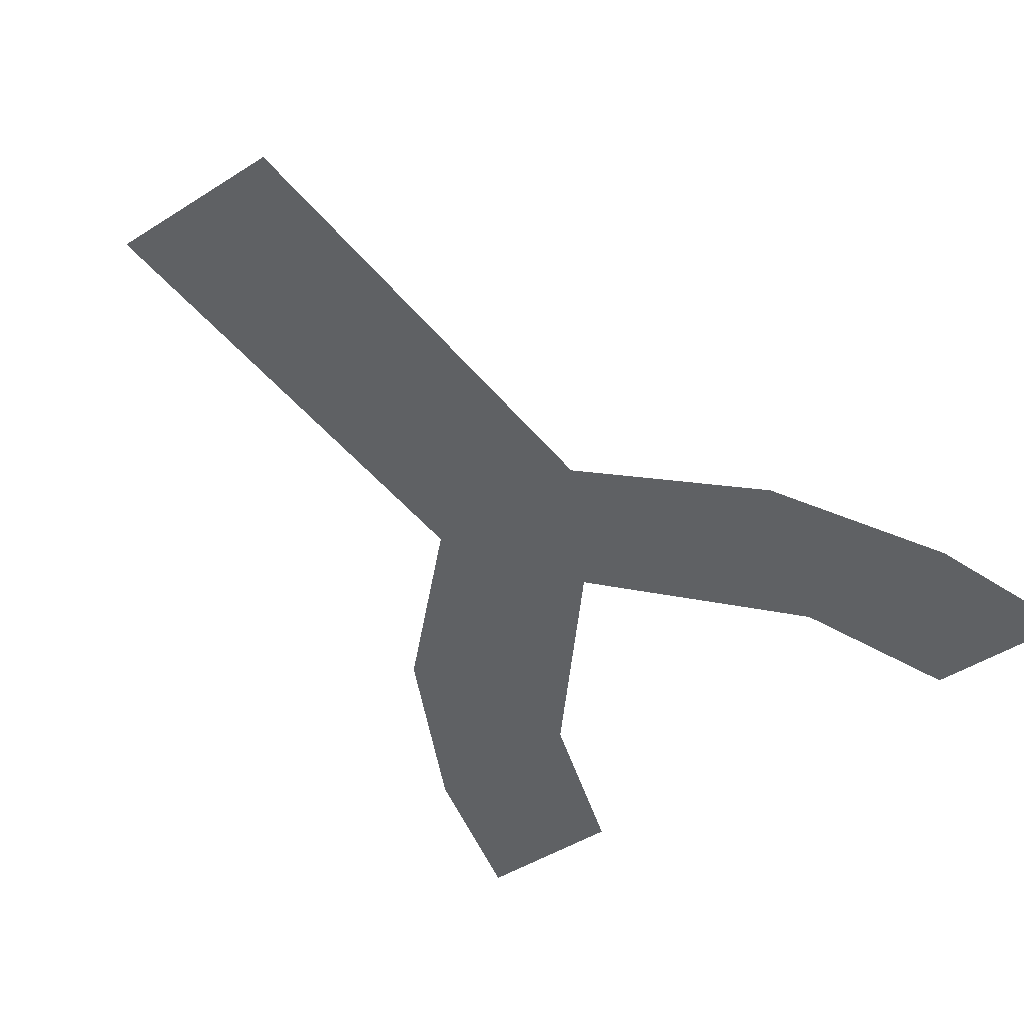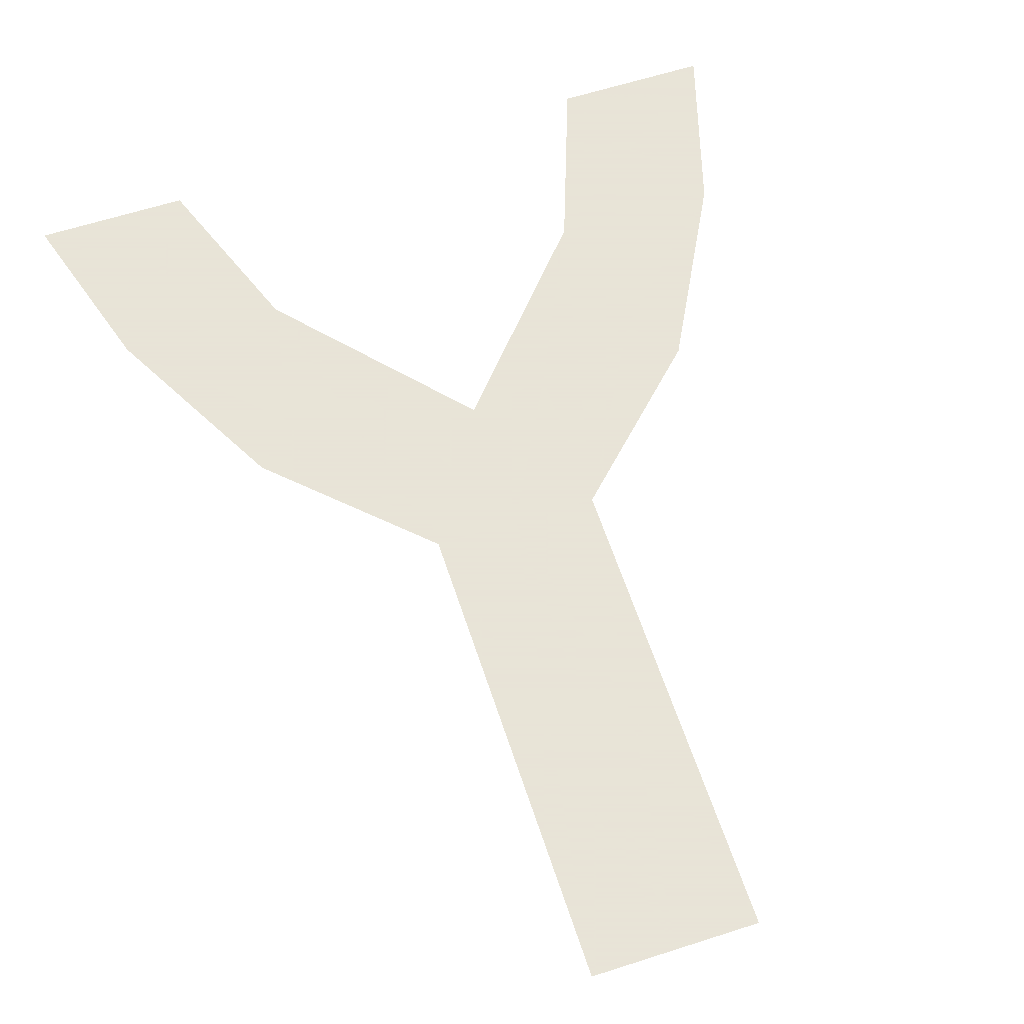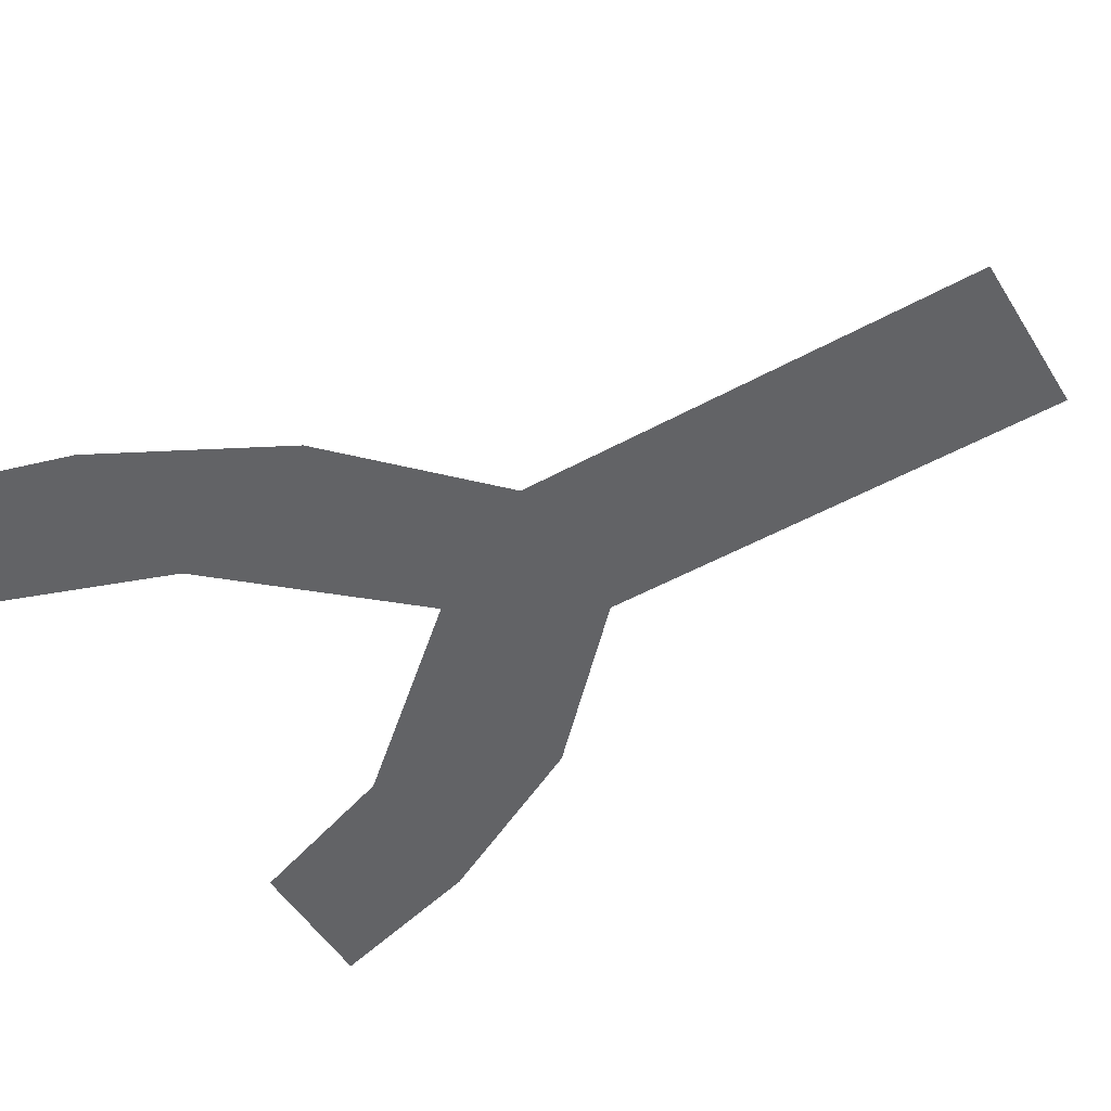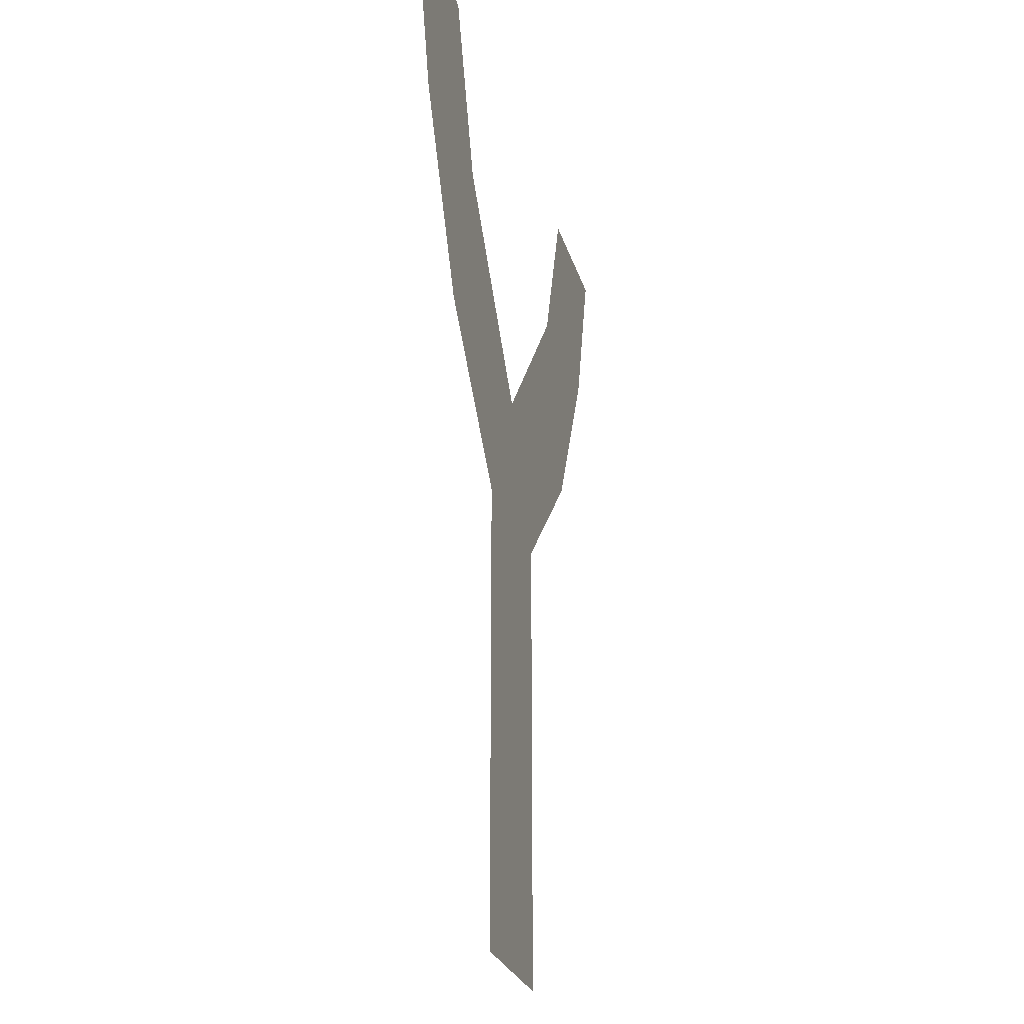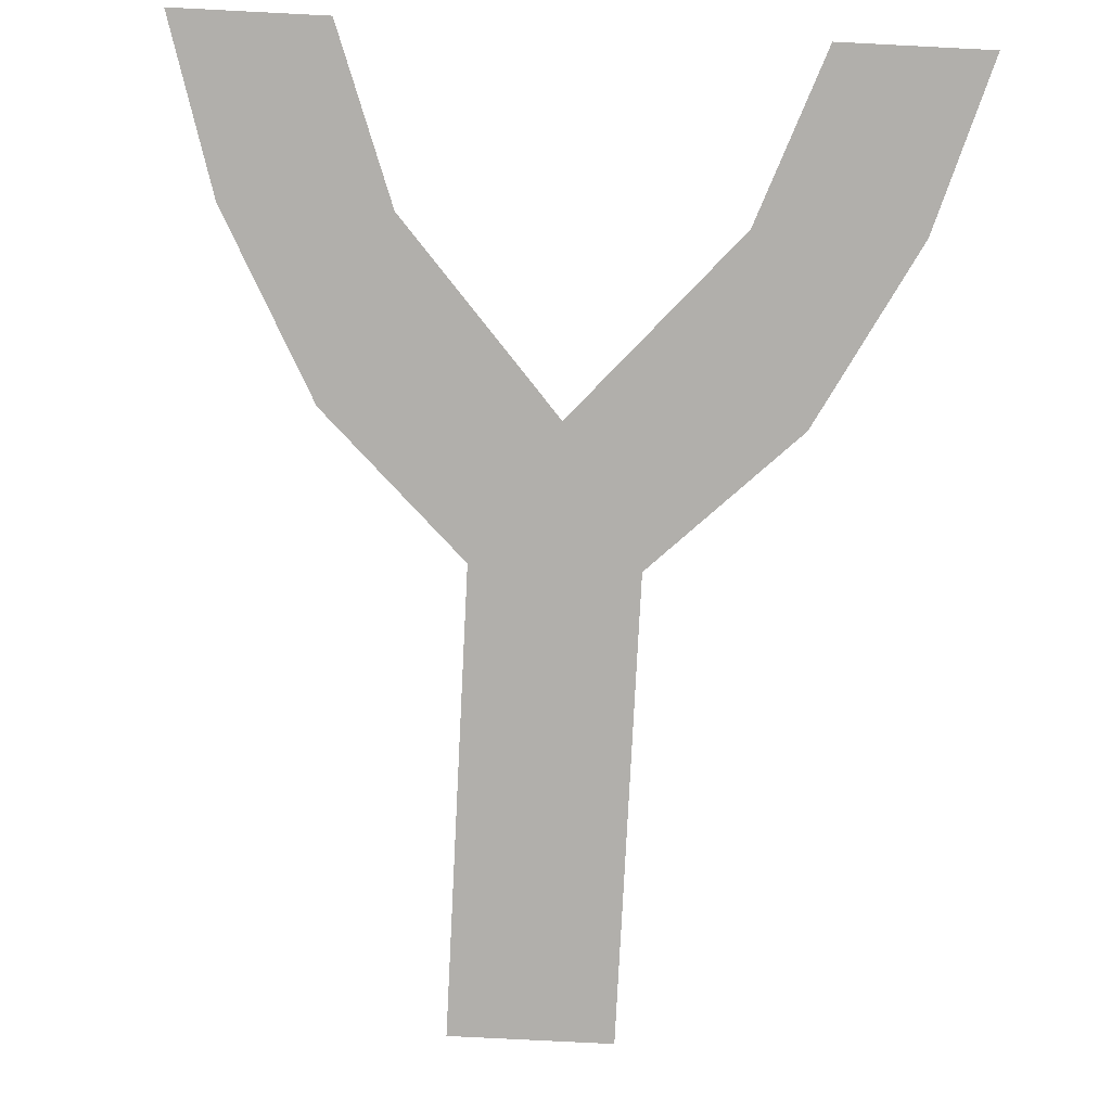
<metadata>
{"format":"obj","ext":"obj","renderer":"f3d","projection":"perspective","resolution":1024,"background":"white","views":[{"elev":-45.8,"azim":36.3,"up":"+Z"},{"elev":61.4,"azim":-18.2,"up":"+Z"},{"elev":-50.9,"azim":-59.0,"up":"+Z"},{"elev":-25.1,"azim":-75.5,"up":"+Y"},{"elev":-78.2,"azim":177.1,"up":"+Z"}]}
</metadata>
<code>
o Plane.001
v -0.7965 1.05 0
v 0.7965 1.05 0
v -0.4826 0.2997 0
v 0 -1 0
v 0.4826 0.2997 0
v 0 0 0
v 0.1739 -1 0
v 0.4763 1.05 0
v 0.1739 0 0
v -0.4763 1.05 0
v -0.1739 -1 0
v -0.1739 -0 0
v 0.6893 0.6879 0
v -0.6893 0.6879 0
v 0 0.2951 0
v 0.3446 0.6879 0
v -0.3446 0.6879 0
v 0.3956 0.3964 0
v -0.1699 0.32 0
v -0.08696 -0.5 0
v 0.1699 0.32 0
v 0.08696 -0.5 0
v -0.3956 0.3964 0
v -0.5748 0.8661 0
v 0.5748 0.8661 0
f 17 12 19
f 12 11 20
f 15 6 21
f 6 4 22
f 14 3 23
f 1 14 24
f 8 16 25
f 16 9 18
f 9 5 18
f 5 13 18
f 13 16 18
f 12 6 19
f 6 15 19
f 15 17 19
f 11 4 20
f 4 6 20
f 6 12 20
f 6 9 21
f 9 16 21
f 16 15 21
f 4 7 22
f 7 9 22
f 9 6 22
f 3 12 23
f 12 17 23
f 17 14 23
f 14 17 24
f 17 10 24
f 10 1 24
f 16 13 25
f 13 2 25
f 2 8 25

</code>
